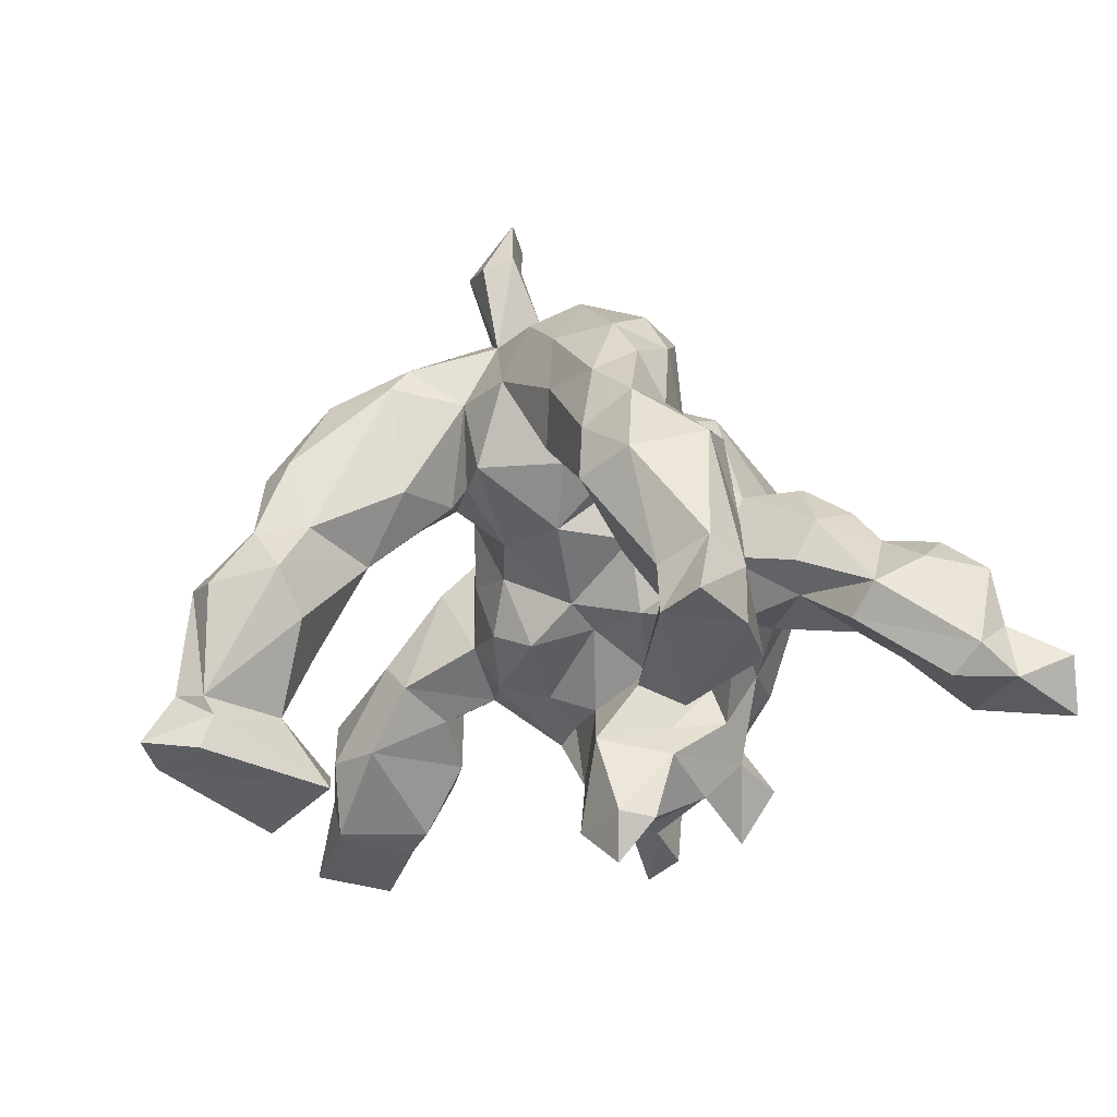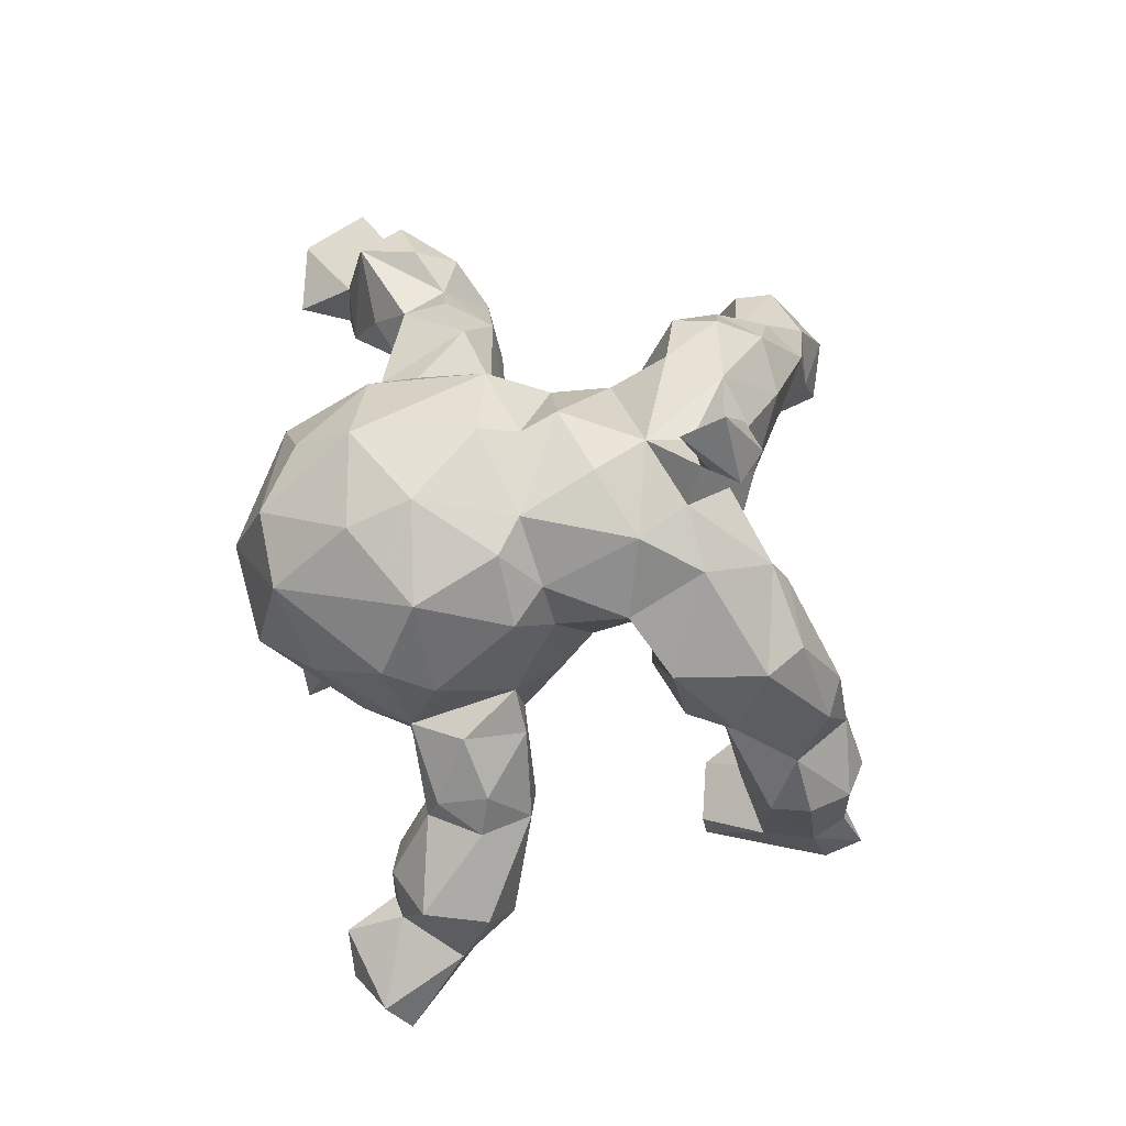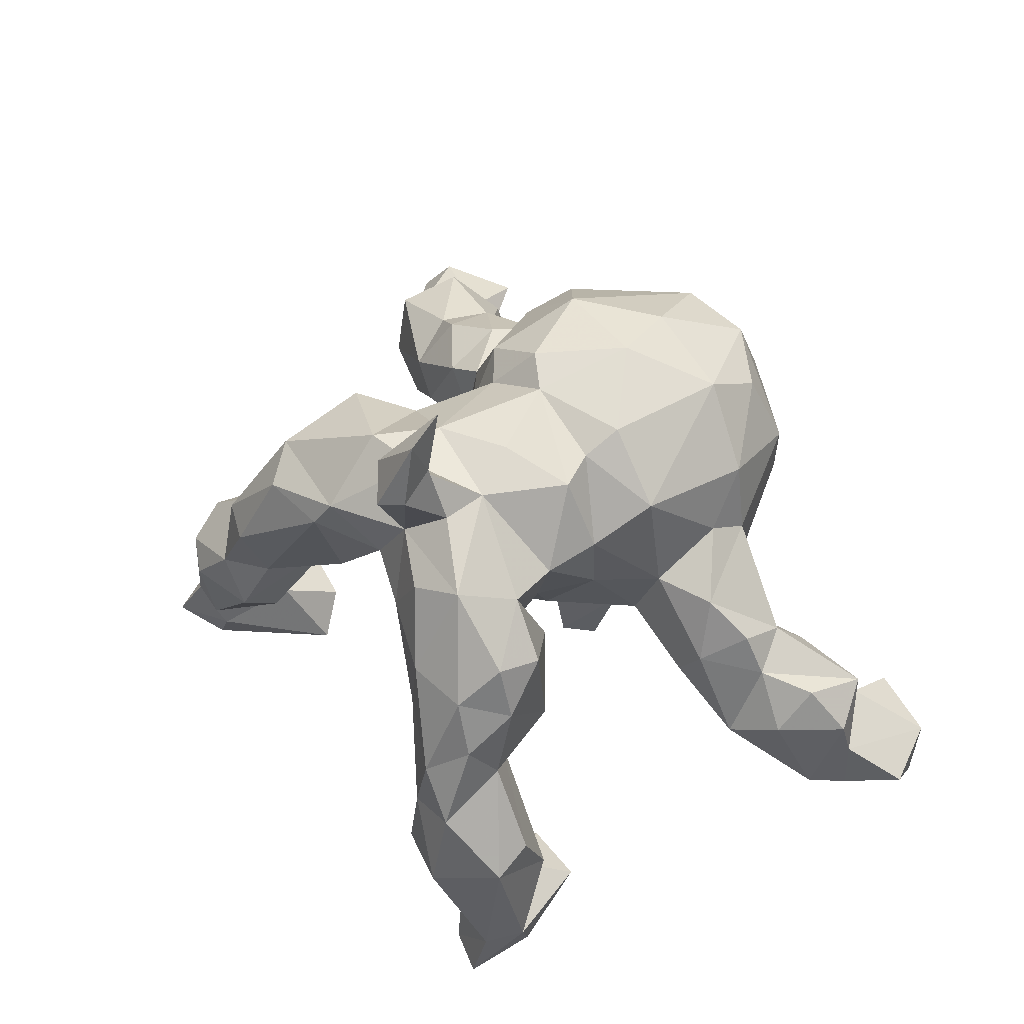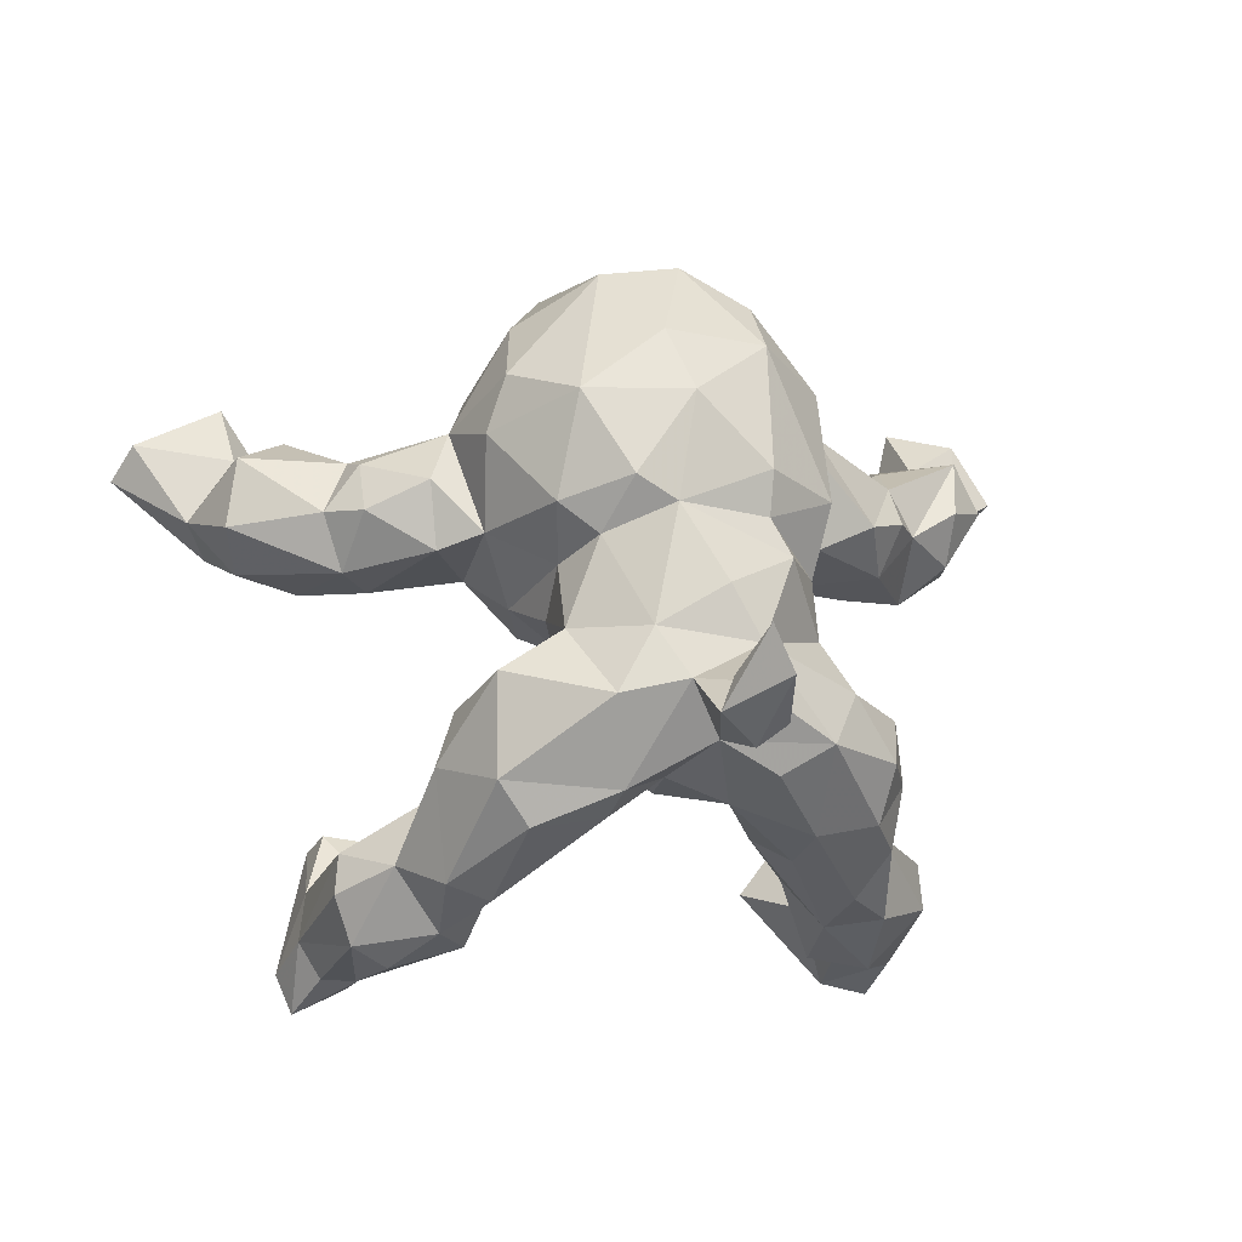
<metadata>
{"format":"obj","ext":"obj","renderer":"f3d","projection":"perspective","resolution":1024,"background":"white","views":[{"elev":-30.2,"azim":36.3,"up":"+Z"},{"elev":74.3,"azim":-89.9,"up":"+Z"},{"elev":58.7,"azim":57.4,"up":"+Z"},{"elev":-19.5,"azim":-17.4,"up":"+Y"}]}
</metadata>
<code>
v 0.7158 0.3548 -0.1846
v 0.685 0.415 -0.2612
v 0.6308 0.2921 -0.1317
v 0.6489 0.2853 -0.2328
v 0.5203 0.3743 -0.2175
v 0.623 0.2154 -0.192
v 0.6528 0.4558 -0.1875
v 0.5437 0.37 -0.121
v 0.625 0.2695 -0.03357
v 0.5303 0.4615 -0.1869
v 0.5619 0.1686 -0.03449
v 0.5637 0.2248 -0.2299
v 0.4962 0.1129 -0.08386
v 0.5551 0.2403 0.02717
v 0.4527 0.3571 -0.1336
v 0.4382 0.3114 -0.01812
v 0.538 -0.4444 -0.2787
v 0.5514 -0.3727 -0.3042
v 0.4759 0.1871 0.03239
v 0.5167 -0.4007 -0.07592
v 0.5687 0.3393 0.000116
v 0.4957 -0.2923 -0.1755
v 0.4816 -0.2185 -0.3613
v 0.4627 -0.4597 -0.3876
v 0.43 0.18 0.09659
v 0.539 -0.4747 -0.3793
v 0.4353 0.2336 -0.1232
v 0.441 0.1307 -0.1272
v 0.5388 -0.3538 -0.3825
v 0.4371 -0.4912 -0.119
v 0.3849 0.2512 -0.08239
v 0.4252 0.2547 0.0564
v 0.4988 -0.3336 -0.05065
v 0.3574 0.2623 -0.009548
v 0.3752 -0.2663 -0.426
v 0.3684 0.08368 -0.01576
v 0.3927 -0.3249 0.06127
v 0.4472 -0.4422 -0.2972
v 0.373 -0.3702 0.1417
v 0.4107 -0.4437 0.01593
v 0.3975 -0.3572 -0.2977
v 0.3794 -0.2673 -0.1831
v 0.4028 0.1 0.0579
v 0.4462 -0.2933 -0.2979
v 0.2598 0.2844 0.1577
v 0.3569 0.146 0.1527
v 0.313 -0.2695 -0.01316
v 0.3721 -0.2827 0.1937
v 0.381 -0.2314 -0.3575
v 0.3393 -0.4776 -0.131
v 0.3337 -0.4348 0.08681
v 0.327 -0.277 0.2778
v 0.3127 -0.3176 -0.1489
v 0.339 0.1452 -0.04498
v 0.3257 -0.3158 -0.398
v 0.3516 -0.3852 -0.2178
v 0.3434 -0.194 0.06775
v 0.3352 -0.2053 0.2587
v 0.3269 -0.4531 -0.02569
v 0.2549 0.2197 0.1989
v 0.265 0.09859 0.1477
v 0.319 -0.3563 0.2239
v 0.2675 -0.375 -0.05486
v 0.2029 0.000234 0.1436
v 0.2376 0.07245 0.02963
v 0.2469 -0.1912 0.3237
v 0.2151 0.2965 0.2783
v 0.221 -0.3921 0.1199
v 0.2485 -0.1339 0.1521
v 0.1705 0.4243 0.1283
v 0.2558 0.3 0.05625
v 0.248 -0.315 -0.03791
v 0.2287 -0.2114 0.01857
v 0.2315 0.2365 -0.03286
v 0.203 -0.003924 0.2724
v 0.209 -0.1012 0.28
v 0.2009 -0.2808 0.3571
v 0.2199 -0.3805 0.2223
v 0.1637 -0.0944 0.1266
v 0.1166 0.003929 -0.06851
v 0.2092 0.1567 -0.04621
v 0.2168 0.1031 0.3255
v 0.1805 -0.3442 0.04786
v 0.1206 0.4017 -0.06269
v 0.09677 0.407 0.3156
v 0.132 -0.01427 0.3825
v 0.1837 -0.1457 0.1266
v 0.1013 0.4328 -0.2295
v 0.1297 -0.3235 0.3175
v 0.04297 0.1323 -0.1021
v 0.1575 0.4373 0.2036
v 0.1145 0.4222 0.02453
v 0.1137 0.2633 -0.1675
v 0.1487 0.3118 -0.06775
v 0.09788 0.04467 0.3806
v 0.1421 -0.05994 0.03268
v 0.08769 -0.3407 0.216
v 0.09218 0.3414 -0.2099
v 0.09174 0.2525 -0.09874
v 0.125 -0.2236 0.1051
v 0.09624 0.3155 0.3837
v -0.006799 0.5158 0.04916
v 0.07903 -0.1542 0.3979
v 0.09585 0.1106 0.4055
v 0.05676 0.4004 -0.1486
v -0.01436 0.4622 0.31
v 0.05971 -0.1505 0.03865
v 0.0643 0.1145 -0.3824
v -0.02438 0.521 0.1474
v 0.07826 0.1505 -0.2585
v 0.02229 0.4035 -0.1985
v 0.05447 0.4079 -0.1089
v 0.03244 -0.2835 0.336
v 0.03491 0.425 -0.3146
v 0.003497 0.4763 -0.09978
v 0.07767 -0.3026 0.4939
v -0.02769 0.2123 0.4257
v 0.06139 0.2706 -0.2898
v 0.04822 -0.2388 0.5086
v -0.001936 0.03742 -0.0467
v 0.06154 0.1693 -0.2003
v 0.08117 -0.2268 0.3913
v 0.01591 -0.197 0.6001
v 0.03787 -0.333 0.4683
v 0.000149 0.09844 -0.4522
v -0.00779 0.1833 -0.3475
v 0.01571 -0.2362 0.4616
v 0.04878 -0.267 0.5966
v -0.01732 0.0619 -0.2371
v 0.02579 0.06398 -0.3776
v -0.07447 0.2765 -0.3063
v -0.02167 -0.2952 0.493
v -0.001571 -0.02738 -0.02633
v -0.008417 -0.2473 0.514
v 0.008136 -0.3003 0.1007
v -0.09069 -0.02032 -0.07609
v -0.09118 0.3503 -0.2873
v 0.02562 -0.07313 0.4115
v -0.03014 -0.2189 0.4037
v -0.01372 -0.3117 0.2247
v -0.07062 0.1368 -0.1395
v -0.06638 0.3151 0.3975
v -0.04823 0.04434 0.4036
v -0.09694 -0.3589 0.3006
v -0.08727 0.1301 -0.2646
v -0.1342 0.4721 -0.004779
v -0.1173 0.4553 -0.2969
v -0.05126 -0.1493 0.04784
v -0.08217 0.107 -0.3761
v -0.1378 0.4372 0.3004
v -0.07959 0.4235 -0.1504
v -0.04926 -0.2557 0.1027
v -0.1103 -0.07445 0.03637
v -0.08686 0.177 -0.2898
v -0.173 0.4827 0.09385
v -0.1066 -0.3463 0.07359
v -0.1526 0.2173 -0.2282
v -0.1334 0.3722 -0.1565
v -0.146 0.3177 -0.225
v -0.1224 0.4587 -0.1005
v -0.08149 -0.1422 0.392
v -0.09845 -0.2316 0.09637
v -0.134 -0.245 0.3855
v -0.1441 0.008038 0.3356
v -0.1546 0.1179 -0.09662
v -0.1731 0.441 -0.3244
v -0.1092 -0.3874 0.2547
v -0.1611 0.2045 -0.1185
v -0.1411 -0.167 0.1366
v -0.2087 0.0518 0.3328
v -0.1141 0.07668 0.4092
v -0.2214 0.3405 -0.0553
v -0.2468 0.3784 0.1984
v -0.1821 -0.01179 0.2463
v -0.1778 -0.0732 0.1708
v -0.206 0.2226 -0.1342
v -0.2096 -0.02476 0.07507
v -0.1865 -0.1284 0.3017
v -0.2742 0.2623 0.2856
v -0.2401 0.08416 -0.06815
v -0.282 -0.1978 0.2953
v -0.1653 -0.02964 -0.03693
v -0.2164 -0.1722 0.1215
v -0.2046 -0.3155 -0.02116
v -0.2622 0.04032 0.000546
v -0.2139 -0.45 -0.005553
v -0.2245 -0.5055 -0.0984
v -0.1913 0.2084 0.3873
v -0.2202 -0.41 0.2482
v -0.2258 -0.4426 -0.1647
v -0.2683 0.2555 -0.05488
v -0.2825 -0.5066 -0.01821
v -0.294 0.1792 0.2511
v -0.284 -0.2931 -0.002636
v -0.2868 -0.3059 -0.07388
v -0.284 0.3068 0.07513
v -0.3042 0.232 0.0254
v -0.2986 0.1471 -0.0471
v -0.3215 0.2245 0.1312
v -0.2748 0.05322 0.1772
v -0.2371 -0.4838 0.1074
v -0.2737 -0.3505 0.2726
v -0.3121 -0.2237 0.1672
v -0.2885 -0.3412 -0.1724
v -0.2385 -0.3419 -0.4179
v -0.3099 -0.3863 -0.2936
v -0.2894 -0.2867 -0.3652
v -0.3364 -0.3064 0.1575
v -0.3048 -0.4637 0.1089
v -0.3537 0.1375 0.1577
v -0.3353 0.03565 0.129
v -0.3599 -0.4181 0.0161
v -0.457 -0.5043 -0.3858
v -0.3479 -0.3389 -0.1915
v -0.3381 -0.5433 -0.1096
v -0.4026 0.02141 -0.04313
v -0.4102 0.1992 -0.02104
v -0.3978 -0.5174 -0.09373
v -0.3942 -0.2797 -0.3627
v -0.4543 0.2001 0.02934
v -0.3467 -0.525 -0.2983
v -0.406 -0.2906 -0.4329
v -0.3484 -0.5223 -0.3864
v -0.3315 -0.5141 -0.3317
v -0.424 -0.3805 -0.08221
v -0.3877 0.1201 -0.07438
v -0.4308 -0.4473 -0.06845
v -0.4447 0.1818 0.07556
v -0.4909 0.04058 -0.138
v -0.4406 0.09872 0.1027
v -0.4317 -0.5686 -0.3717
v -0.405 -0.5284 -0.2845
v -0.492 0.1091 0.04979
v -0.4235 0.213 -0.1189
v -0.4421 -0.4726 -0.2819
v -0.4272 -0.3861 -0.3153
v -0.4758 0.2561 -0.1272
v -0.521 0.2371 -0.2176
v -0.4531 0.02771 0.01467
v -0.5614 0.2653 -0.1746
v -0.5763 0.2586 -0.2351
v -0.603 0.2493 -0.1284
v -0.5354 0.2643 -0.07347
v -0.593 0.05804 -0.1241
v -0.6903 0.3383 -0.2544
v -0.6252 0.117 -0.2333
v -0.6259 0.09774 -0.0273
v -0.6149 0.2082 -0.01574
v -0.6229 0.3446 -0.1584
v -0.7793 0.2353 -0.2385
v -0.6684 0.1448 -0.1476
v -0.7549 0.279 -0.1829
f 159 131 157
f 154 157 131
f 176 159 157
f 137 131 159
f 221 190 187
f 184 187 190
f 215 221 187
f 206 190 221
f 145 149 129
f 130 129 149
f 141 145 129
f 154 149 145
f 126 110 108
f 130 108 110
f 125 126 108
f 118 110 126
f 131 118 126
f 98 110 118
f 126 149 154
f 157 154 145
f 141 157 145
f 154 131 126
f 111 118 131
f 114 98 118
f 111 114 118
f 88 98 114
f 166 137 159
f 158 166 159
f 147 137 166
f 105 98 88
f 111 88 114
f 105 88 111
f 151 137 147
f 158 147 166
f 38 17 30
f 20 30 17
f 50 38 30
f 24 17 38
f 59 50 30
f 56 38 50
f 218 221 215
f 192 218 215
f 232 221 218
f 17 18 20
f 22 20 18
f 26 18 17
f 44 22 18
f 33 20 22
f 63 56 50
f 41 38 56
f 23 44 18
f 42 22 44
f 53 42 44
f 56 53 44
f 47 42 53
f 41 56 44
f 63 53 56
f 206 204 190
f 184 190 204
f 214 204 206
f 236 225 214
f 195 214 225
f 206 236 214
f 235 225 236
f 213 235 236
f 227 225 235
f 47 22 42
f 143 86 95
f 75 95 86
f 104 143 95
f 138 86 143
f 75 82 95
f 104 95 82
f 61 82 75
f 161 138 143
f 164 161 143
f 103 138 161
f 103 86 138
f 139 103 161
f 76 86 103
f 127 103 139
f 163 139 161
f 122 103 127
f 132 127 139
f 77 103 122
f 119 122 127
f 134 127 132
f 113 132 139
f 119 127 134
f 123 134 132
f 132 113 124
f 116 124 113
f 128 132 124
f 123 119 134
f 116 122 119
f 113 122 116
f 128 116 119
f 142 106 150
f 109 150 106
f 188 142 150
f 101 106 142
f 106 101 85
f 67 85 101
f 91 106 85
f 117 142 188
f 179 188 150
f 117 101 142
f 171 117 188
f 104 101 117
f 82 101 104
f 143 104 117
f 143 117 171
f 170 171 188
f 67 101 82
f 164 143 171
f 128 123 132
f 116 128 124
f 128 119 123
f 45 32 71
f 34 71 32
f 70 45 71
f 46 32 45
f 25 32 46
f 60 46 45
f 233 230 228
f 210 228 230
f 220 233 228
f 239 230 233
f 199 228 210
f 211 210 230
f 220 228 199
f 200 199 210
f 19 32 25
f 43 25 46
f 200 210 211
f 239 211 230
f 185 200 211
f 200 177 174
f 175 174 177
f 170 200 174
f 185 177 200
f 64 61 75
f 76 64 75
f 65 61 64
f 61 43 46
f 60 61 46
f 65 43 61
f 178 174 175
f 153 175 177
f 178 175 169
f 148 169 175
f 181 178 169
f 79 64 76
f 66 79 76
f 96 64 79
f 181 169 183
f 162 183 169
f 203 181 183
f 163 178 181
f 87 79 66
f 69 87 66
f 107 79 87
f 103 66 76
f 58 69 66
f 73 87 69
f 57 69 58
f 52 58 66
f 52 48 58
f 57 58 48
f 62 48 52
f 144 167 140
f 156 140 167
f 113 144 140
f 189 167 144
f 97 89 113
f 77 113 89
f 140 97 113
f 78 89 97
f 77 62 52
f 39 48 62
f 202 189 144
f 201 167 189
f 77 89 78
f 68 78 97
f 62 77 78
f 51 62 78
f 155 109 102
f 70 102 109
f 146 155 102
f 150 109 155
f 92 102 70
f 91 70 109
f 45 70 91
f 106 91 109
f 196 173 155
f 150 155 173
f 146 196 155
f 199 173 196
f 82 61 60
f 135 97 140
f 179 150 173
f 203 183 194
f 184 194 183
f 208 203 194
f 222 213 236
f 231 235 213
f 232 235 231
f 223 231 213
f 24 35 29
f 23 29 35
f 26 24 29
f 55 35 24
f 41 24 38
f 55 24 41
f 224 205 206
f 207 206 205
f 221 224 206
f 223 205 224
f 231 223 224
f 213 205 223
f 222 205 213
f 219 222 236
f 23 18 29
f 26 29 18
f 49 23 35
f 49 35 55
f 222 207 205
f 219 206 207
f 207 222 219
f 206 219 236
f 44 23 49
f 41 49 55
f 44 49 41
f 152 162 169
f 184 183 162
f 169 148 152
f 135 152 148
f 107 87 100
f 73 100 87
f 135 107 100
f 96 79 107
f 57 73 69
f 47 73 57
f 156 162 140
f 152 140 162
f 184 162 156
f 135 140 152
f 135 100 97
f 83 97 100
f 37 57 48
f 39 37 48
f 47 57 37
f 186 156 167
f 51 39 62
f 40 37 39
f 202 209 189
f 201 189 209
f 208 209 202
f 192 201 209
f 186 167 201
f 51 78 68
f 83 68 97
f 115 146 102
f 92 115 102
f 160 146 115
f 84 115 92
f 71 92 70
f 172 196 146
f 84 92 71
f 199 196 197
f 191 197 196
f 217 199 197
f 59 51 68
f 40 39 51
f 59 40 51
f 151 160 115
f 172 146 160
f 112 115 84
f 191 196 172
f 94 84 71
f 198 197 191
f 176 191 172
f 248 233 220
f 243 248 220
f 247 233 248
f 217 243 220
f 242 248 243
f 217 220 199
f 198 217 197
f 71 34 74
f 31 74 34
f 94 71 74
f 16 34 32
f 21 16 32
f 31 34 16
f 21 32 19
f 43 19 25
f 15 16 21
f 14 21 19
f 11 14 19
f 9 21 14
f 11 9 14
f 3 21 9
f 239 233 247
f 251 247 248
f 13 19 43
f 216 185 211
f 182 177 185
f 96 65 64
f 80 65 96
f 36 43 65
f 54 36 65
f 13 43 36
f 153 148 175
f 133 148 153
f 216 211 239
f 182 153 177
f 151 105 111
f 212 208 194
f 225 212 194
f 209 208 212
f 136 133 153
f 182 136 153
f 120 133 136
f 244 239 247
f 251 244 247
f 229 239 244
f 90 81 80
f 65 80 81
f 120 90 80
f 99 81 90
f 198 176 180
f 165 180 176
f 185 198 180
f 191 176 198
f 30 40 59
f 83 59 68
f 63 59 83
f 201 192 186
f 187 186 192
f 212 192 209
f 218 192 212
f 37 20 33
f 47 37 33
f 40 20 37
f 22 47 33
f 50 59 63
f 72 63 83
f 53 63 72
f 100 72 83
f 186 184 156
f 187 184 186
f 73 47 72
f 53 72 47
f 100 73 72
f 195 225 194
f 227 212 225
f 194 184 195
f 204 195 184
f 133 120 80
f 96 133 80
f 165 120 136
f 182 180 136
f 165 136 180
f 185 180 182
f 141 90 120
f 165 141 120
f 129 90 141
f 229 226 216
f 198 216 226
f 239 229 216
f 234 226 229
f 246 229 244
f 13 6 11
f 9 11 6
f 19 13 11
f 28 6 13
f 54 28 13
f 36 54 13
f 31 28 54
f 168 141 165
f 157 141 168
f 176 168 165
f 157 168 176
f 10 8 7
f 3 7 8
f 5 10 7
f 5 8 10
f 242 240 249
f 241 249 240
f 252 242 249
f 243 240 242
f 172 158 176
f 159 176 158
f 151 158 172
f 98 105 94
f 112 94 105
f 93 98 94
f 15 8 5
f 27 15 5
f 21 8 15
f 1 7 3
f 21 3 8
f 4 1 3
f 2 7 1
f 252 251 242
f 248 242 251
f 250 251 252
f 245 252 249
f 237 240 243
f 217 237 243
f 238 240 237
f 234 238 237
f 241 240 238
f 217 234 237
f 229 238 234
f 81 93 94
f 110 98 93
f 99 93 81
f 121 93 99
f 74 81 94
f 31 15 27
f 28 31 27
f 16 15 31
f 12 27 5
f 121 99 90
f 129 121 90
f 110 93 121
f 12 28 27
f 9 6 3
f 4 3 6
f 246 244 251
f 217 226 234
f 179 173 199
f 67 45 91
f 193 179 199
f 200 193 199
f 188 179 193
f 170 193 200
f 67 60 45
f 67 82 60
f 164 170 174
f 86 76 75
f 164 174 178
f 161 164 178
f 208 181 203
f 202 181 208
f 163 181 202
f 163 202 144
f 139 163 144
f 139 144 113
f 77 52 66
f 103 77 66
f 85 67 91
f 193 170 188
f 198 185 216
f 215 187 192
f 151 147 158
f 245 249 241
f 246 245 241
f 2 5 7
f 40 30 20
f 227 235 218
f 232 218 235
f 212 227 218
f 214 195 204
f 54 65 81
f 107 133 96
f 107 148 133
f 135 148 107
f 224 232 231
f 17 24 26
f 221 232 224
f 149 126 125
f 130 149 125
f 130 125 108
f 110 129 130
f 121 129 110
f 160 151 172
f 170 164 171
f 122 113 77
f 178 163 161
f 112 151 115
f 151 112 105
f 94 112 84
f 198 226 217
f 54 81 74
f 54 74 31
f 5 4 12
f 6 12 4
f 2 4 5
f 246 238 229
f 241 238 246
f 28 12 6
f 250 246 251
f 250 252 245
f 151 111 137
f 131 137 111
f 2 1 4
f 250 245 246

</code>
